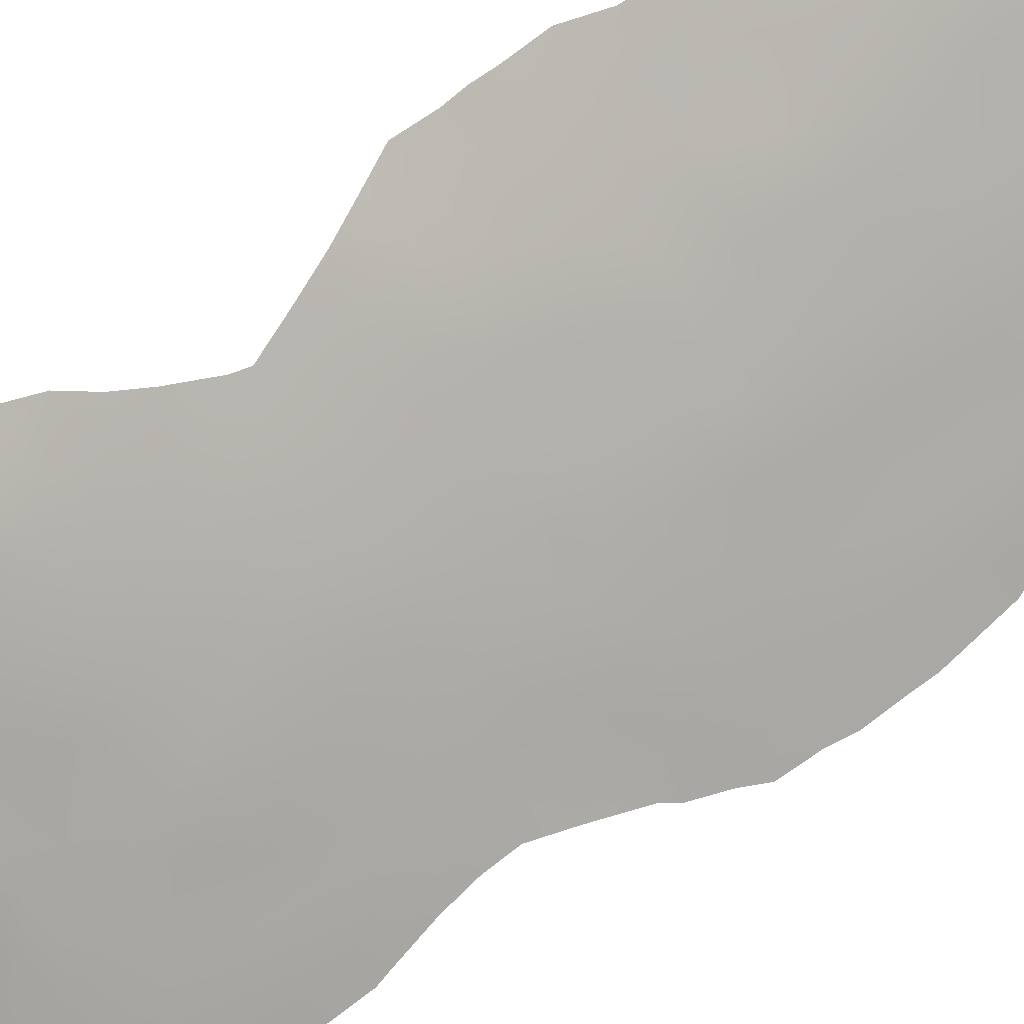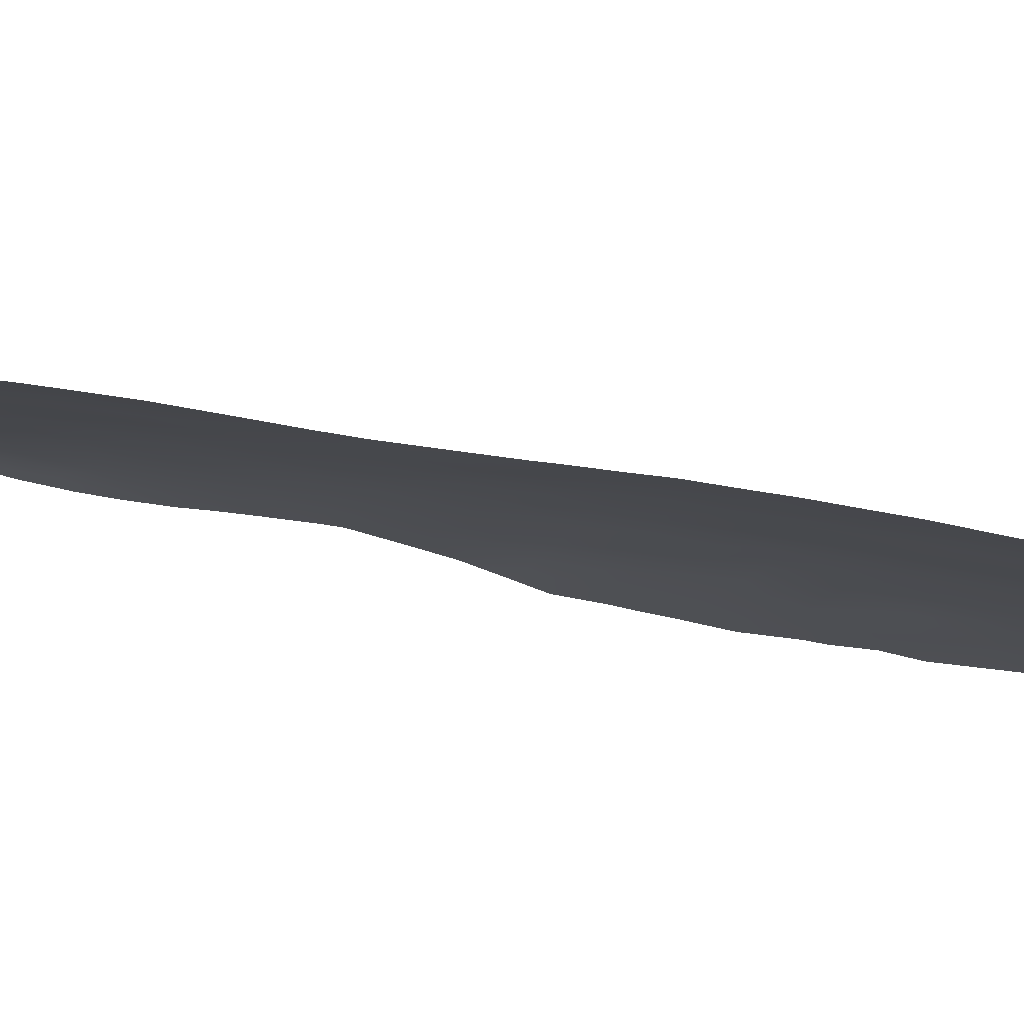
<metadata>
{"format":"obj","ext":"obj","renderer":"f3d","projection":"perspective","resolution":1024,"background":"white","views":[{"elev":69.7,"azim":46.9,"up":"+Y"},{"elev":-47.4,"azim":75.9,"up":"+Y"}]}
</metadata>
<code>
v 19.22 75.59 14.38
v 20 75.12 15.89
v 22.59 72.84 6.524
v 19.15 75.54 11.1
v 19.1 76.22 27.59
v 20.1 75.3 26.09
v 18.31 76.53 19.42
v 19.01 75.93 17.57
v 20.6 74.69 17.61
v 21.28 74.23 19.36
v 23.73 71.98 29.69
v 23.89 71.92 27.64
v 18.53 76.41 20.64
v 26.14 69.91 10.03
v 19 76.12 22.5
v 19.43 75.84 24.18
v 21.41 74.04 30.84
v 17.92 77.26 28.83
v 17.76 77.34 27.08
v 20 75.04 12.8
v 21.58 73.8 12.17
v 24.26 71.51 6.922
v 22.82 72.89 15.11
v 16.43 78.51 27.98
v 18.1 77.17 30.76
v 18.39 76.87 32.62
v 23.29 72.57 20.37
v 21.72 73.94 26.48
v 26.06 70.04 14
v 17.3 76.91 14.38
v 23.01 72.56 8.551
v 21.72 73.64 10.11
v 22.84 72.95 24.67
v 25.36 70.67 16.04
v 25.93 70.17 19.9
v 19.81 75.03 7.514
v 23.01 72.68 13.25
v 18.13 76.45 16.03
v 24.59 71.28 12.59
v 24.75 71.26 19.15
v 24.6 71.23 9.228
v 16.85 78.26 29.87
v 18.4 76 9.052
v 23.21 72.64 22.43
v 18.25 76.19 12.79
v 17.61 76.57 10.85
v 19.67 75.5 19.25
v 22.37 73.03 32.21
v 20.23 75.12 20.99
v 22.32 73.29 28.63
v 20.57 74.87 28.14
v 19.73 75.62 31.39
v 16.45 78.66 31.72
v 21.41 73.8 7.956
v 21.26 74.1 14.19
v 21.03 74.07 5.998
v 20.21 74.79 9.479
v 26.38 69.72 11.78
v 23.18 72.5 11.18
v 17.2 77.18 17.68
v 24.7 71.29 18.03
v 24.31 71.56 14.51
v 19.34 75.95 29.53
v 21.9 73.77 21.36
v 24.4 71.57 23.51
v 18.47 76.66 25.62
v 24.28 71.64 25.63
v 21.08 74.51 24.52
v 20.71 74.79 22.75
v 23.33 72.5 18.4
v 17.66 77.19 23.84
v 20.82 74.59 30.1
v 23.75 72.09 16.43
v 22.22 73.43 17.23
v 26.01 70.02 8.059
v 15.96 78.55 24.79
v 16.42 78.14 24.1
v 17.02 76.99 11.65
v 16.98 76.96 10.73
v 24.94 70.93 6.415
v 16.32 77.54 14.17
v 24.92 70.93 28.4
v 24.48 71.24 30.12
v 23.92 71.69 31.03
v 17.44 77.76 33.79
v 26.93 69.2 10.53
v 18.78 76.34 34.34
v 20.11 74.88 34.19
v 16.13 77.86 17.7
v 16.8 77.59 19.63
v 25.01 71.03 22.98
v 25.39 70.67 21.94
v 25.92 70.18 20.59
v 26.81 69.3 9.473
v 16.68 77.26 13.01
v 26.17 69.94 20.23
v 27.39 68.82 14.85
v 17.24 76.77 9.876
v 27.04 69.15 17.46
v 27.21 68.99 16.73
v 24.94 71.07 23.88
v 17.56 76.52 8.875
v 24.09 71.64 5.795
v 16.46 78.73 32.87
v 15.31 79.5 29.86
v 16.73 77.2 12.54
v 22.74 72.63 32.7
v 23.45 72.07 31.81
v 27.38 68.79 12.79
v 15.82 79.19 31.68
v 27.3 68.85 12.38
v 20.12 74.73 5.612
v 19.51 75.19 5.936
v 21.51 73.58 33.66
v 22.21 73.04 33.09
v 20.7 74.33 33.98
v 20.83 74.21 5.161
v 21.56 73.66 5.119
v 15.35 79.12 26.63
v 16.23 77.72 16.01
v 16.23 77.75 16.64
v 26.9 69.27 18.58
v 18.34 76.01 7.268
v 23.35 72.22 5.346
v 16.01 79.1 32.32
v 16.81 77.78 23.32
v 17.27 77.38 22.29
v 24.96 71.03 24.89
v 25.07 70.89 26.11
v 17.39 77.25 21.86
v 25.11 70.83 26.48
v 18.84 76.39 26.58
v 19.29 75.98 25.84
v 19.62 75.75 26.86
v 18.08 77.03 26.4
v 18.38 76.82 27.29
v 23.13 72.57 12.23
v 22.3 73.24 12.71
v 22.4 73.13 11.66
v 25.36 70.57 9.612
v 25.28 70.65 8.597
v 26.01 70.02 9.076
v 24.49 71.32 8.131
v 25.12 70.78 7.56
v 20.37 75.06 27.12
v 20.89 74.64 26.3
v 21.17 74.39 27.35
v 16.71 78.07 25.66
v 17 77.75 24.57
v 18.24 76.27 14.41
v 17.81 76.53 13.61
v 18.72 75.9 13.62
v 20.61 74.41 7.698
v 20.8 74.3 8.723
v 19.99 74.92 8.462
v 23.59 72.27 25.15
v 23.51 72.31 26.15
v 22.94 72.83 25.67
v 25.14 70.84 14.27
v 25.71 70.36 15.07
v 24.87 71.08 15.24
v 20.85 74.46 15.98
v 20.99 74.37 16.83
v 20.29 74.91 16.75
v 20.57 74.92 25.3
v 21.39 74.23 25.47
v 16.58 78.28 26.79
v 17.31 77.66 26.48
v 17.16 77.87 27.45
v 20.22 74.85 12.05
v 20.8 74.39 11.51
v 20.78 74.43 12.57
v 25.56 70.41 7.346
v 18.74 76.54 30.16
v 19.48 75.84 30.43
v 18.87 76.44 31.09
v 17.19 77.87 28.43
v 17.82 77.32 27.89
v 21.86 73.74 18.4
v 20.95 74.46 18.46
v 21.39 74.07 17.5
v 20.87 74.68 23.62
v 21.47 74.15 22.92
v 21.64 74.02 23.78
v 20.78 74.65 20.21
v 19.94 75.31 20.12
v 20.46 74.88 19.32
v 16.81 77.29 15.2
v 16.28 77.64 15.33
v 20.14 75.09 18.45
v 24.35 71.43 29.04
v 24.68 71.1 29.33
v 20.44 74.54 6.76
v 21.22 73.93 6.942
v 18.21 77.05 31.71
v 17.67 77.55 32.41
v 17.36 77.85 31.43
v 17.92 77.31 33.25
v 24.06 71.8 15.45
v 24.55 71.38 16.19
v 21.42 74.07 29.46
v 22.19 73.35 13.68
v 21.45 73.92 13.16
v 22.93 72.78 14.18
v 22.16 73.4 14.61
v 26.29 69.79 10.98
v 23.16 72.47 9.696
v 22.49 73.03 10.53
v 22.37 73.1 9.363
v 19.64 75.33 15.11
v 19.08 75.78 15.94
v 18.68 76.02 15.19
v 19.93 75.01 11.24
v 19.52 75.33 12.01
v 18.97 76.22 32.81
v 19.29 75.82 33.44
v 18.6 76.59 33.44
v 19.51 75.53 34.27
v 18.91 76.28 24.88
v 19.76 75.58 25.1
v 23.55 72.24 14.77
v 23.3 72.48 15.75
v 23.8 71.96 28.63
v 24.43 71.41 27.92
v 23.81 71.89 8.88
v 23.67 72.01 7.758
v 22.84 72.67 7.478
v 23.4 72.2 6.759
v 19.66 75.28 13.59
v 19.13 75.61 12.83
v 20.62 74.78 31.12
v 21.12 74.18 31.81
v 20.33 74.92 32.12
v 16.44 77.74 18.57
v 24.57 71.41 22.47
v 24.79 71.2 21.34
v 25.37 70.67 20.53
v 25.65 70.43 21.26
v 18.53 76.72 28.24
v 24.47 71.4 13.57
v 25.28 70.7 13.27
v 24.03 71.91 19.8
v 24.72 71.27 20.22
v 24 71.92 20.85
v 25.4 70.66 19.57
v 17.07 77.03 13.61
v 22.34 73.4 22.97
v 23.08 72.75 23.51
v 22.38 73.36 23.87
v 22.24 73.48 25.6
v 21.92 73.77 24.65
v 16.01 78.6 26.04
v 15.59 78.88 25.82
v 25.3 70.67 12.35
v 25.72 70.3 11.68
v 25.49 70.48 10.64
v 26.51 69.63 14.99
v 26.82 69.35 14.23
v 26.84 69.33 15.82
v 16.63 78.4 29.05
v 16.18 78.79 29.87
v 18.02 77.2 29.79
v 17.4 77.78 30.33
v 17.34 77.8 29.38
v 22.63 73.09 26.61
v 21.71 73.9 20.3
v 21.08 74.43 21.11
v 18.05 77.12 34.06
v 26.53 69.62 16.8
v 16.68 78.43 30.69
v 25.03 70.98 16.98
v 24.23 71.68 17.14
v 21.98 73.7 22.27
v 22.58 73.18 21.85
v 21.31 74.28 22.03
v 23.94 71.98 21.92
v 23.27 72.59 21.38
v 23.82 72.09 23
v 23.68 72.21 24.09
v 23.36 72.41 27.14
v 18.01 76.29 9.958
v 16.95 78.25 33.33
v 24.71 71.14 10.28
v 19.48 75.55 16.73
v 18.58 76.18 16.79
v 19.81 75.3 17.58
v 15.9 78.99 28.95
v 15.21 79.47 28.88
v 15.72 79.04 28.11
v 18.7 75.86 11.94
v 17.91 76.39 11.84
v 18.36 76.07 10.97
v 17.38 76.78 12.75
v 17.25 76.83 11.72
v 19.37 75.69 18.39
v 18.95 76.04 19.12
v 18.6 76.28 18.37
v 18.82 75.75 10.1
v 19.37 75.77 20.88
v 19.64 75.6 21.77
v 18.77 76.26 21.6
v 22.74 73 17.88
v 23 72.75 16.82
v 23.48 72.35 17.44
v 18.98 76.33 32.01
v 22.69 72.99 27.63
v 21.99 73.64 27.55
v 26.74 69.39 13.33
v 27.39 68.8 13.82
v 15.95 79.02 30.76
v 15.57 79.34 30.79
v 19.24 76.07 28.58
v 19.83 75.55 27.88
v 19.96 75.41 28.85
v 27.13 69.02 11.26
v 26.81 69.32 12.35
v 26.06 70.03 12.72
v 21.59 73.7 9.031
v 20.98 74.2 9.766
v 22.2 73.19 8.245
v 19.33 75.38 9.237
v 19.68 75.09 6.669
v 20.26 74.64 5.996
v 21.66 73.61 32.53
v 20.89 74.26 32.89
v 20.07 75.02 33.31
v 19.58 75.63 32.47
v 20.06 75.3 29.74
v 20.18 75.2 30.54
v 21.47 73.96 15.24
v 22.17 73.41 15.48
v 20.6 74.64 15.07
v 22.74 72.74 31.66
v 21.69 73.81 16.35
v 19.12 75.94 19.97
v 23.3 72.55 19.37
v 22.61 73.12 18.88
v 21.8 73.46 6.227
v 22.32 73.05 5.769
v 22.02 73.3 7.202
v 26.12 69.99 15.95
v 21.11 74.13 10.66
v 21.69 73.69 11.15
v 21.39 74.13 28.42
v 20.59 74.6 13.46
v 17.7 76.69 15.23
v 17.1 77.15 16.13
v 20.43 74.65 10.48
v 18.01 76.97 24.74
v 17.6 77.35 25.57
v 19.64 75.19 10.27
v 17.78 76.84 18.42
v 17.57 77.05 19.26
v 26.42 69.65 8.777
v 23.2 72.52 28.16
v 23.69 72.1 13.86
v 23.8 71.98 12.91
v 23.94 71.85 11.87
v 18.13 76.53 17.6
v 17.66 76.82 16.87
v 26.1 70.01 18.98
v 26.56 69.58 19.25
v 20.5 74.93 21.87
v 19.87 75.45 22.63
v 25.79 70.29 16.89
v 19.03 75.55 7.411
v 19.01 75.54 6.477
v 19.07 75.54 8.283
v 22.58 72.85 5.143
v 23.01 72.5 5.926
v 23.68 71.96 6.138
v 23.95 71.81 9.984
v 24.07 71.71 10.92
v 25.44 70.61 17.68
v 27.31 68.9 15.63
v 23.95 71.95 17.97
v 21.92 73.5 31.58
v 18.62 76.62 29.21
v 15.17 79.37 27.68
v 22.53 73.23 20.83
v 17.86 76.33 8.197
v 18.07 76.79 22.26
v 17.93 76.85 21.25
v 18.34 76.65 23.17
v 24.32 71.62 24.55
v 20.06 75.33 23.47
v 19.2 76 23.34
v 17.7 76.98 20.21
v 17.1 77.42 20.7
v 24.02 71.9 18.8
v 24.14 71.73 26.69
v 23.08 72.5 30.72
v 25.03 70.86 27.37
v 20.71 74.72 29.11
v 20.19 74.88 14.29
v 23.06 72.6 29.2
v 18.53 76.53 24.01
v 22.56 73.12 16.14
v 20.27 75.17 24.35
v 17.4 77.81 33.09
v 23.65 71.98 30.66
v 16.98 77.39 18.51
v 21.96 73.66 19.37
v 26.19 69.93 17.86
v 24.83 71.06 11.46
v 16.86 77.36 17.01
v 25.44 70.63 18.54
v 17.04 78.14 32.47
v 22.55 73.18 19.85
v 17.64 77.15 22.99
v 22.28 73.25 30.68
v 15.88 78.8 27.1
v 21.6 73.89 30.1
v 18.48 75.94 8.041
v 23.36 72.33 10.49
v 24.57 71.33 26.7
v 22.23 73.33 29.71
v 22.99 72.63 29.89
f 132 133 134
f 135 132 136
f 137 138 139
f 140 141 142
f 143 144 141
f 145 146 147
f 150 151 152
f 153 154 155
f 46 294 79
f 156 157 158
f 159 160 161
f 162 163 164
f 146 165 166
f 167 168 169
f 170 171 172
f 75 144 173
f 174 175 176
f 177 169 178
f 179 180 181
f 182 183 184
f 185 186 187
f 187 190 180
f 191 82 192
f 153 193 194
f 195 196 197
f 199 161 200
f 202 203 138
f 202 204 205
f 207 208 209
f 210 211 212
f 213 170 214
f 215 216 217
f 87 216 218
f 133 219 220
f 221 199 222
f 223 224 191
f 225 226 143
f 227 228 226
f 229 152 230
f 231 232 233
f 65 235 91
f 237 238 236
f 178 136 239
f 159 240 241
f 242 243 244
f 245 237 243
f 14 94 86
f 30 81 246
f 247 248 249
f 250 166 251
f 256 206 255
f 35 96 93
f 260 261 287
f 262 263 264
f 265 250 158
f 266 267 185
f 46 79 98
f 198 217 268
f 263 197 270
f 177 264 260
f 200 271 272
f 273 274 247
f 273 183 275
f 244 276 277
f 235 278 276
f 279 248 278
f 65 91 101
f 280 157 391
f 22 103 80
f 408 400 282
f 140 256 283
f 211 284 285
f 164 286 284
f 287 288 289
f 290 291 292
f 291 293 294
f 79 294 78
f 295 296 297
f 298 292 281
f 299 300 301
f 302 303 304
f 176 305 195
f 306 307 265
f 308 309 258
f 105 261 310
f 312 313 314
f 145 313 134
f 58 315 316
f 317 316 308
f 151 246 293
f 318 319 154
f 318 320 209
f 155 321 368
f 193 322 323
f 117 323 112
f 233 326 327
f 175 328 329
f 330 205 331
f 330 162 332
f 163 334 181
f 335 186 299
f 335 7 296
f 190 295 286
f 56 323 117
f 56 117 118
f 3 338 339
f 338 340 194
f 341 160 257
f 342 343 171
f 139 343 208
f 344 147 307
f 345 172 203
f 346 347 188
f 346 150 212
f 319 342 348
f 254 317 241
f 349 350 149
f 351 298 321
f 351 348 213
f 230 290 214
f 305 327 215
f 352 353 402
f 320 340 227
f 142 75 354
f 413 417 411
f 306 280 355
f 356 221 204
f 357 137 358
f 352 359 297
f 360 285 359
f 361 122 362
f 363 364 300
f 269 365 341
f 366 367 322
f 270 310 261
f 339 369 370
f 228 370 371
f 22 371 103
f 207 225 372
f 53 104 125
f 373 372 283
f 404 99 122
f 365 374 271
f 240 356 357
f 304 272 376
f 324 232 377
f 218 326 88
f 378 174 262
f 289 379 412
f 378 239 312
f 53 125 110
f 71 126 410
f 279 385 156
f 67 128 129
f 380 277 274
f 275 363 267
f 123 366 414
f 301 382 383
f 135 168 350
f 67 385 128
f 251 184 249
f 364 386 387
f 373 405 358
f 7 388 353
f 48 107 115
f 383 389 388
f 336 390 242
f 416 393 224
f 390 376 61
f 394 344 201
f 229 345 395
f 355 223 396
f 219 349 397
f 331 398 334
f 303 398 222
f 394 328 314
f 395 332 210
f 329 72 231
f 407 361 245
f 397 384 387
f 165 220 399
f 182 399 386
f 5 132 134
f 132 66 133
f 134 133 6
f 19 135 136
f 135 66 132
f 136 132 5
f 137 37 138
f 139 138 21
f 14 140 142
f 140 41 141
f 142 141 75
f 41 143 141
f 143 22 144
f 141 144 75
f 51 145 147
f 145 6 146
f 147 146 28
f 149 77 126
f 77 149 76
f 1 150 152
f 150 30 151
f 152 151 45
f 36 153 155
f 153 54 154
f 155 154 57
f 33 156 158
f 156 67 157
f 158 157 265
f 62 159 161
f 159 29 160
f 161 160 34
f 2 162 164
f 162 334 163
f 164 163 9
f 28 146 166
f 146 6 165
f 166 165 68
f 24 167 169
f 167 148 168
f 169 168 19
f 20 170 172
f 172 171 21
f 22 80 144
f 173 144 80
f 25 174 176
f 174 63 175
f 176 175 52
f 18 177 178
f 177 24 169
f 178 169 19
f 74 179 181
f 179 10 180
f 181 180 9
f 68 182 184
f 182 69 183
f 184 183 247
f 10 185 187
f 185 49 186
f 187 186 47
f 30 188 81
f 189 81 188
f 10 187 180
f 187 47 190
f 180 190 9
f 11 191 83
f 192 83 191
f 54 153 194
f 153 36 193
f 194 193 56
f 25 195 197
f 195 26 196
f 197 196 408
f 26 198 196
f 196 400 408
f 197 408 53
f 73 199 200
f 199 62 161
f 200 161 34
f 17 72 413
f 37 202 138
f 202 55 203
f 138 203 21
f 55 202 205
f 202 37 204
f 205 204 23
f 86 206 14
f 206 315 58
f 315 206 86
f 31 207 209
f 207 415 208
f 209 208 32
f 1 210 212
f 210 2 211
f 212 211 38
f 4 213 214
f 213 171 170
f 214 170 20
f 26 215 217
f 218 216 326
f 6 133 220
f 133 66 219
f 220 219 16
f 23 221 222
f 221 62 199
f 222 199 73
f 11 223 191
f 223 12 224
f 191 224 82
f 41 225 143
f 225 31 226
f 143 226 22
f 31 227 226
f 227 3 228
f 226 228 22
f 20 229 230
f 229 1 152
f 230 152 45
f 52 231 233
f 231 17 232
f 233 232 325
f 402 90 234
f 235 236 92
f 235 92 91
f 93 237 35
f 237 93 238
f 236 238 92
f 18 178 239
f 178 19 136
f 239 136 5
f 29 159 241
f 159 62 240
f 241 240 39
f 27 242 244
f 242 40 243
f 244 243 236
f 40 245 243
f 245 35 237
f 243 237 236
f 246 81 95
f 247 44 248
f 249 248 33
f 33 250 251
f 250 28 166
f 251 166 68
f 254 39 405
f 255 254 405
f 405 256 255
f 256 14 206
f 255 206 58
f 257 29 258
f 259 97 375
f 289 24 287
f 260 42 261
f 287 261 105
f 18 262 264
f 262 25 263
f 264 263 42
f 265 28 250
f 158 250 33
f 10 266 185
f 266 64 267
f 185 267 49
f 85 198 268
f 198 26 217
f 268 217 87
f 400 198 85
f 269 100 99
f 100 269 259
f 404 269 99
f 42 263 270
f 263 25 197
f 270 197 53
f 24 177 260
f 177 18 264
f 260 264 42
f 73 200 272
f 200 34 271
f 272 271 61
f 273 64 274
f 247 274 44
f 64 273 275
f 273 247 183
f 275 183 69
f 27 244 277
f 244 236 276
f 277 276 44
f 236 235 276
f 235 65 278
f 276 278 44
f 65 279 278
f 279 33 248
f 278 248 44
f 12 280 391
f 280 265 157
f 391 157 67
f 281 98 102
f 98 281 46
f 43 281 102
f 85 282 400
f 53 408 104
f 282 104 408
f 41 140 283
f 140 14 256
f 283 256 405
f 38 211 285
f 211 2 284
f 285 284 8
f 2 164 284
f 164 9 286
f 284 286 8
f 24 260 287
f 287 105 288
f 289 288 379
f 4 290 292
f 290 45 291
f 292 291 46
f 46 291 294
f 291 45 293
f 294 293 106
f 294 106 78
f 8 295 297
f 295 47 296
f 297 296 7
f 43 298 281
f 298 4 292
f 281 292 46
f 13 299 301
f 299 49 300
f 301 300 15
f 70 302 304
f 302 74 303
f 304 303 73
f 25 176 195
f 176 52 305
f 195 305 26
f 306 50 307
f 265 307 28
f 29 308 258
f 308 109 309
f 258 309 97
f 310 110 311
f 311 105 310
f 63 312 314
f 312 5 313
f 314 313 51
f 6 145 134
f 145 51 313
f 134 313 5
f 316 315 111
f 29 317 308
f 317 58 316
f 109 316 111
f 109 308 316
f 45 151 293
f 151 30 246
f 293 246 95
f 106 293 95
f 54 318 154
f 318 32 319
f 154 319 57
f 32 318 209
f 318 54 320
f 209 320 31
f 36 155 368
f 155 57 321
f 56 193 323
f 193 36 322
f 323 322 113
f 323 113 112
f 115 324 48
f 324 114 325
f 114 324 115
f 52 233 327
f 233 325 326
f 327 326 216
f 52 175 329
f 175 63 328
f 329 328 72
f 334 330 331
f 330 55 205
f 331 205 23
f 55 330 332
f 330 334 162
f 332 162 2
f 325 114 116
f 9 163 181
f 181 334 74
f 13 335 299
f 335 47 186
f 299 186 49
f 47 335 296
f 335 13 7
f 9 190 286
f 190 47 295
f 286 295 8
f 338 118 339
f 118 338 56
f 369 339 118
f 56 338 194
f 338 3 340
f 194 340 54
f 148 167 252
f 167 24 412
f 252 412 119
f 253 252 119
f 259 341 257
f 341 34 160
f 257 160 29
f 342 32 343
f 171 343 21
f 139 21 343
f 208 343 32
f 50 344 307
f 344 51 147
f 307 147 28
f 55 345 203
f 345 20 172
f 203 172 21
f 30 346 188
f 346 38 347
f 188 347 120
f 189 188 120
f 38 346 212
f 346 30 150
f 212 150 1
f 57 319 348
f 319 32 342
f 348 342 171
f 39 254 241
f 241 317 29
f 71 349 149
f 349 66 350
f 149 350 148
f 57 351 321
f 351 4 298
f 321 298 43
f 4 351 213
f 351 57 348
f 213 348 171
f 70 337 302
f 337 403 179
f 302 337 179
f 20 230 214
f 230 45 290
f 214 290 4
f 26 305 215
f 305 52 327
f 215 327 216
f 60 352 402
f 352 7 353
f 402 353 90
f 31 320 227
f 320 54 340
f 227 340 3
f 14 142 94
f 354 94 142
f 17 413 411
f 201 50 417
f 333 411 392
f 50 306 355
f 306 265 280
f 355 280 12
f 37 356 204
f 356 62 221
f 204 221 23
f 39 357 358
f 357 37 137
f 358 137 59
f 406 89 121
f 7 352 297
f 352 60 359
f 297 359 8
f 38 360 347
f 360 60 406
f 347 360 406
f 120 347 121
f 60 360 359
f 360 38 285
f 359 285 8
f 35 361 362
f 362 96 35
f 49 363 300
f 363 69 364
f 300 364 15
f 259 269 341
f 269 404 365
f 341 365 34
f 36 366 322
f 366 123 367
f 322 367 113
f 42 270 261
f 36 368 366
f 3 339 370
f 370 369 124
f 22 228 371
f 228 3 370
f 371 370 124
f 371 124 103
f 207 31 225
f 372 225 41
f 405 373 283
f 373 59 415
f 283 372 41
f 34 365 271
f 365 404 374
f 271 374 61
f 39 240 357
f 240 62 356
f 357 356 37
f 259 375 100
f 61 374 407
f 70 304 376
f 304 73 272
f 376 272 61
f 48 324 377
f 324 325 232
f 377 232 17
f 326 325 116
f 326 116 88
f 18 378 262
f 378 63 174
f 262 174 25
f 24 289 412
f 412 379 119
f 63 378 312
f 378 18 239
f 312 239 5
f 410 126 127
f 27 380 409
f 409 266 403
f 33 279 156
f 279 65 385
f 156 385 67
f 64 380 274
f 380 27 277
f 274 277 44
f 64 275 267
f 275 69 363
f 267 363 49
f 43 102 381
f 381 414 43
f 13 301 383
f 301 15 382
f 383 382 130
f 15 384 382
f 382 384 410
f 130 382 127
f 66 135 350
f 135 19 168
f 350 168 148
f 101 385 65
f 385 101 128
f 33 251 249
f 251 68 184
f 249 184 247
f 15 364 387
f 364 69 386
f 387 386 16
f 59 373 358
f 358 405 39
f 7 13 388
f 353 388 90
f 13 383 388
f 383 130 389
f 388 389 90
f 27 336 242
f 336 70 390
f 242 390 40
f 131 416 129
f 392 418 401
f 83 401 11
f 401 84 108
f 108 333 392
f 48 377 333
f 377 17 411
f 224 391 416
f 416 131 393
f 224 393 82
f 40 390 61
f 390 70 376
f 394 51 344
f 1 229 395
f 229 20 345
f 395 345 55
f 50 355 396
f 355 12 223
f 396 223 11
f 16 219 397
f 219 66 349
f 397 349 71
f 331 23 398
f 334 398 74
f 73 303 222
f 303 74 398
f 222 398 23
f 51 394 314
f 394 72 328
f 314 328 63
f 1 395 210
f 395 55 332
f 210 332 2
f 52 329 231
f 231 72 17
f 40 407 245
f 361 404 122
f 245 361 35
f 16 397 387
f 387 384 15
f 68 165 399
f 165 6 220
f 399 220 16
f 69 182 386
f 182 68 399
f 386 399 16
f 198 400 196
f 401 83 84
f 217 216 87
f 402 234 89
f 257 258 97
f 259 257 97
f 110 310 53
f 368 321 43
f 409 336 27
f 336 409 337
f 254 255 317
f 403 10 179
f 302 179 74
f 404 361 407
f 374 404 407
f 403 266 10
f 384 71 410
f 71 384 397
f 347 406 121
f 61 407 40
f 380 64 266
f 53 310 270
f 337 70 336
f 403 337 409
f 255 58 317
f 409 380 266
f 60 402 89
f 406 60 89
f 382 410 127
f 149 148 76
f 252 253 76
f 148 252 76
f 411 418 392
f 107 48 333
f 167 412 252
f 71 149 126
f 201 344 50
f 413 72 201
f 333 377 411
f 123 414 381
f 59 137 139
f 59 139 208
f 414 368 43
f 108 392 401
f 366 368 414
f 107 333 108
f 415 59 208
f 372 415 207
f 373 415 372
f 129 416 67
f 417 418 411
f 417 50 396
f 12 391 224
f 418 417 396
f 401 418 11
f 201 72 394
f 413 201 417
f 416 391 67
f 418 396 11

</code>
